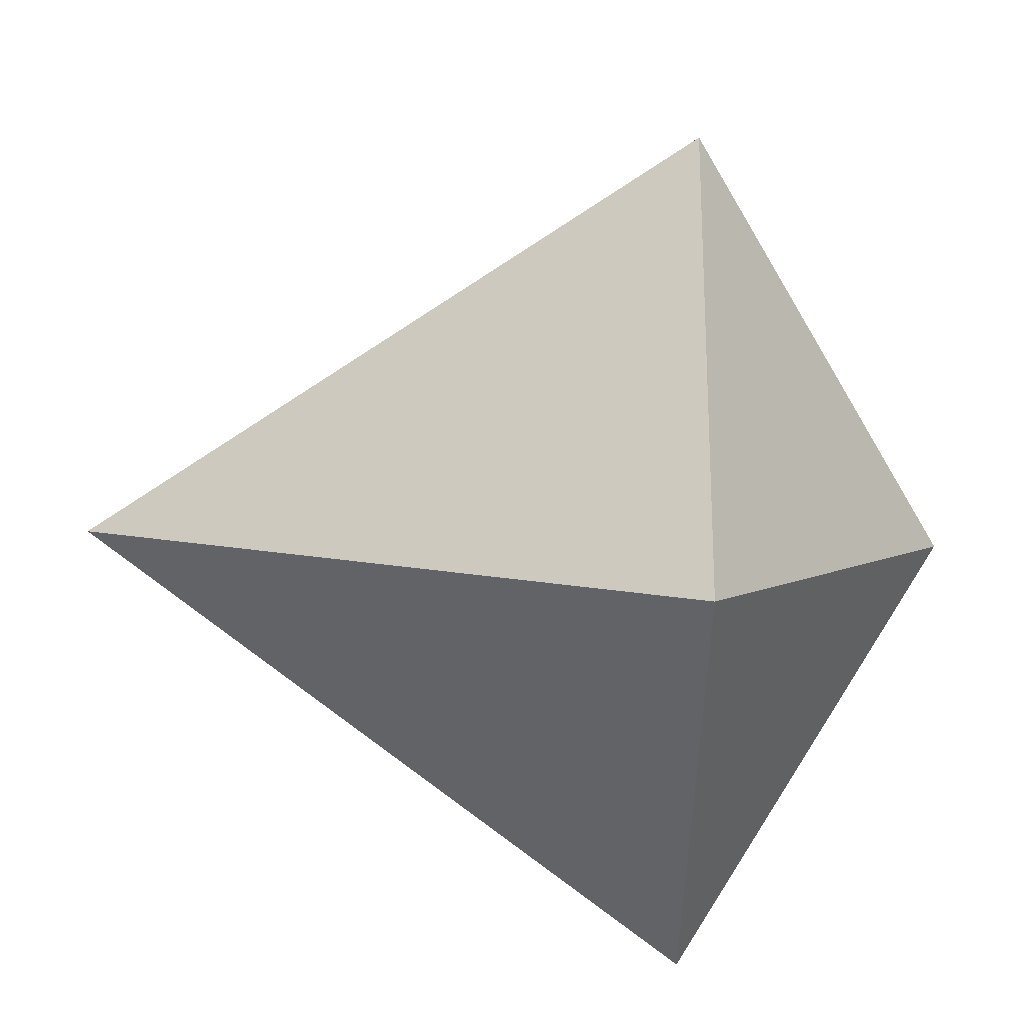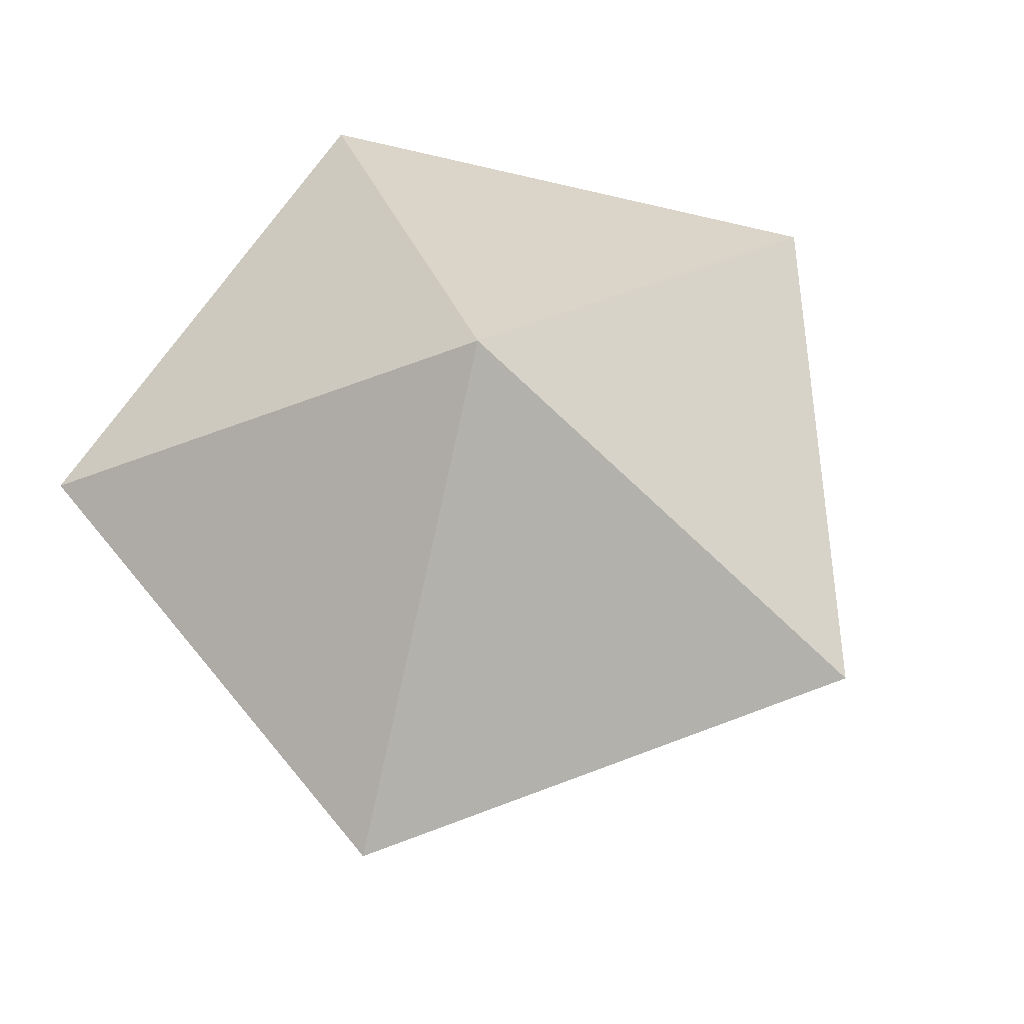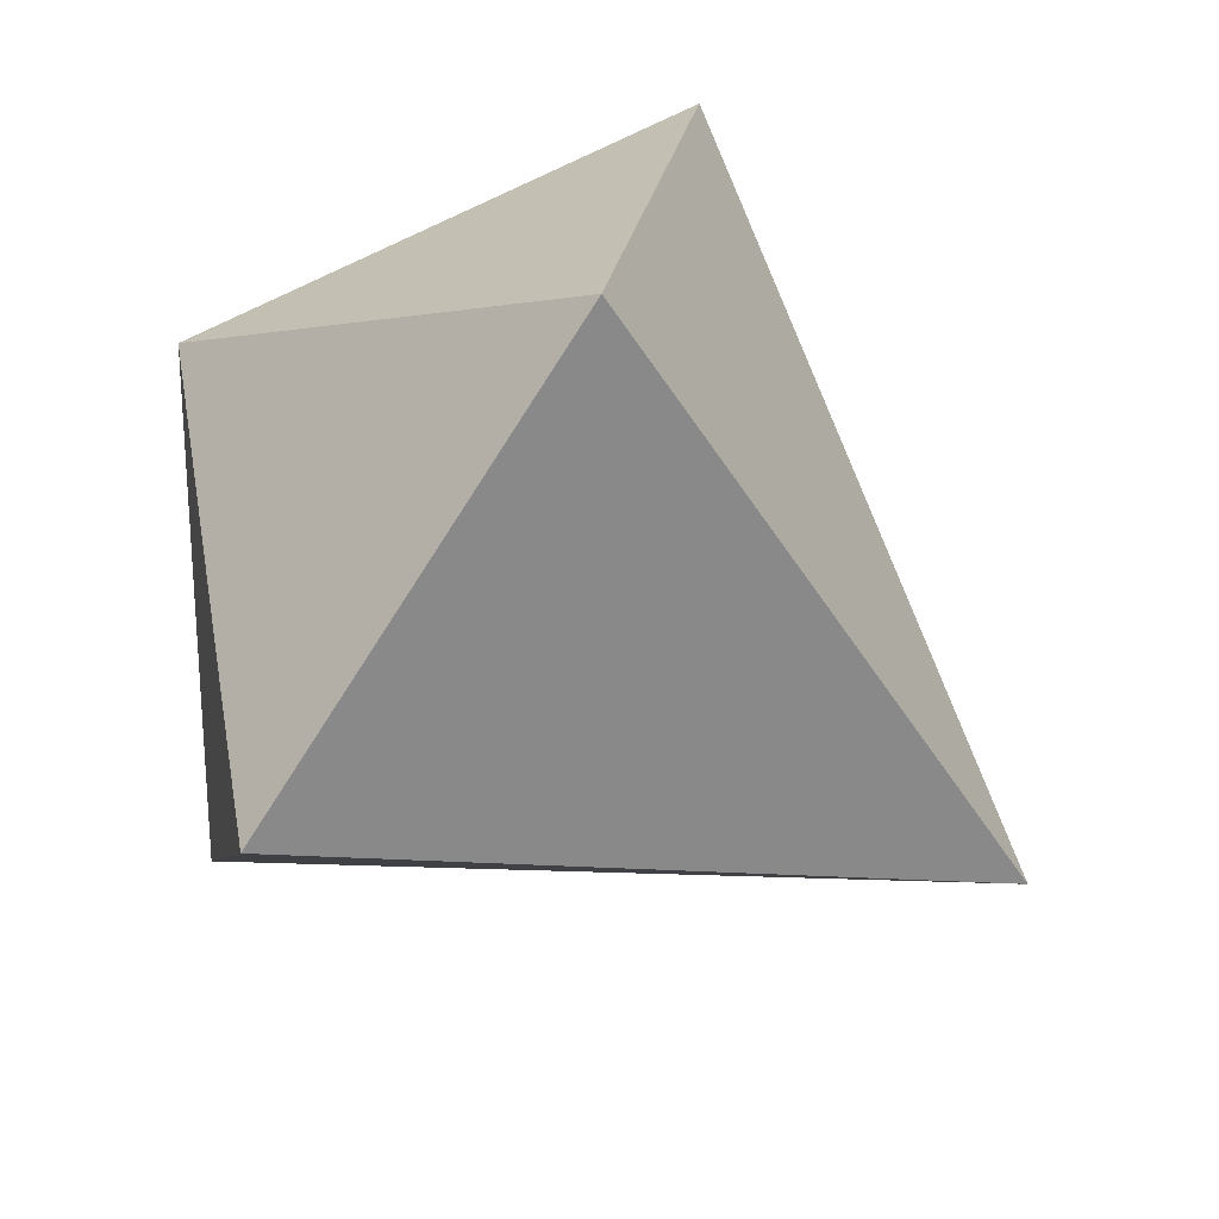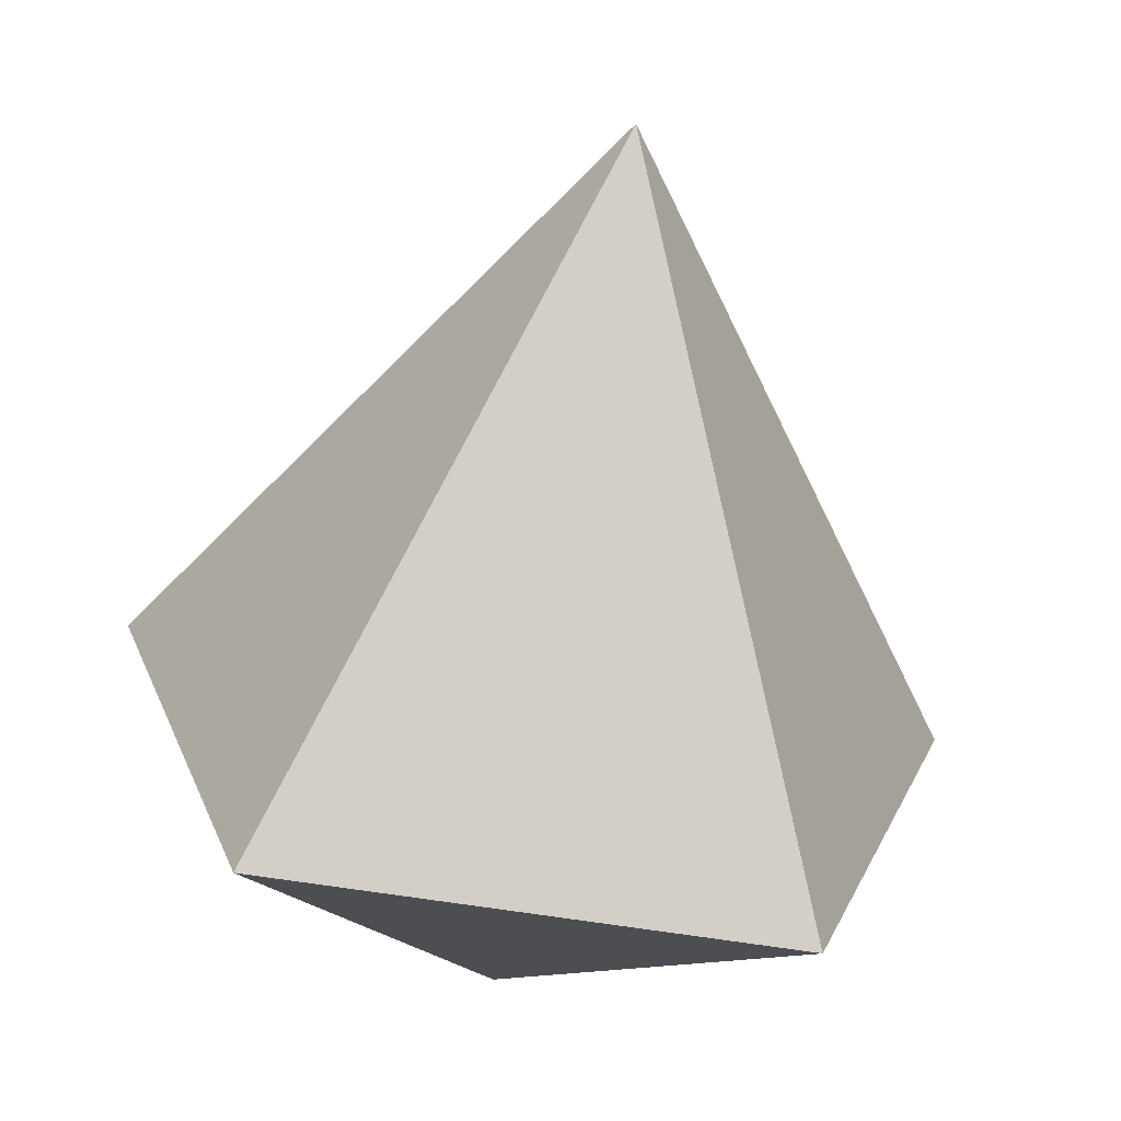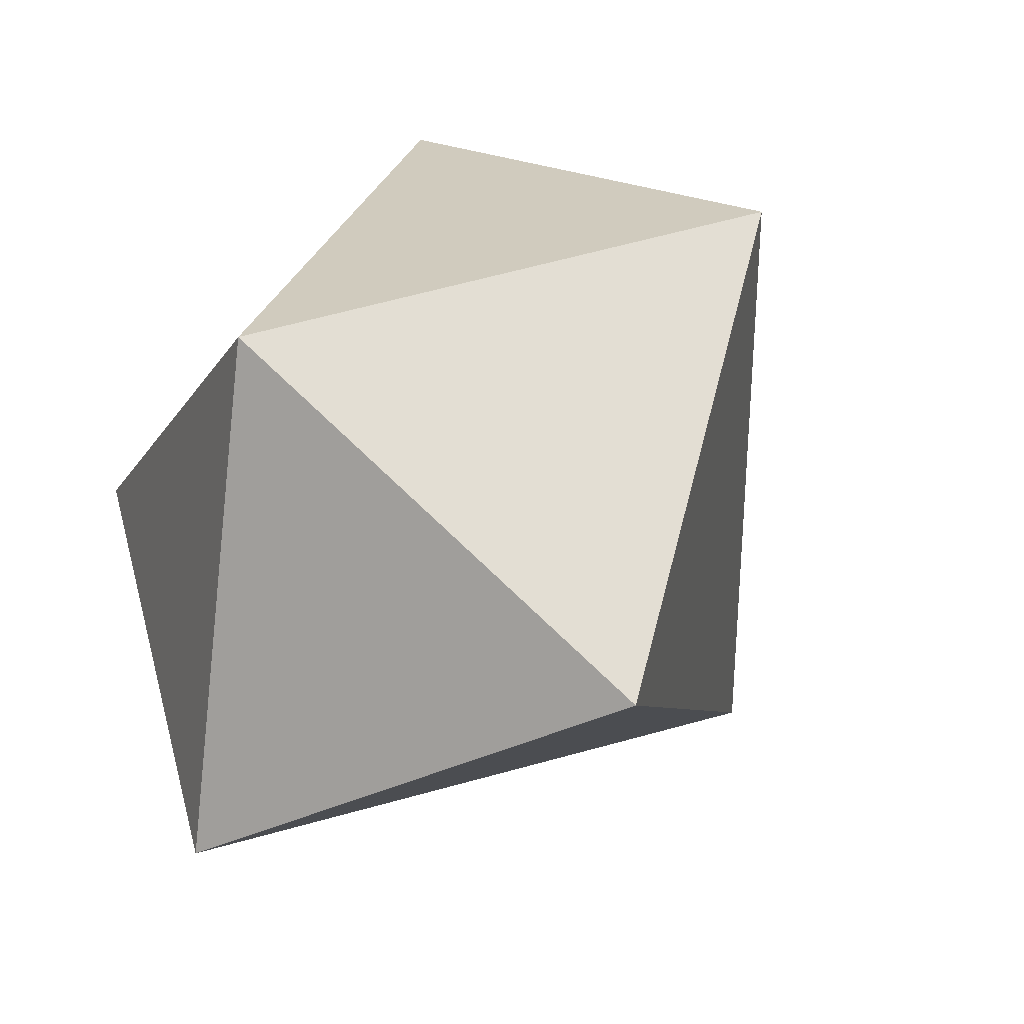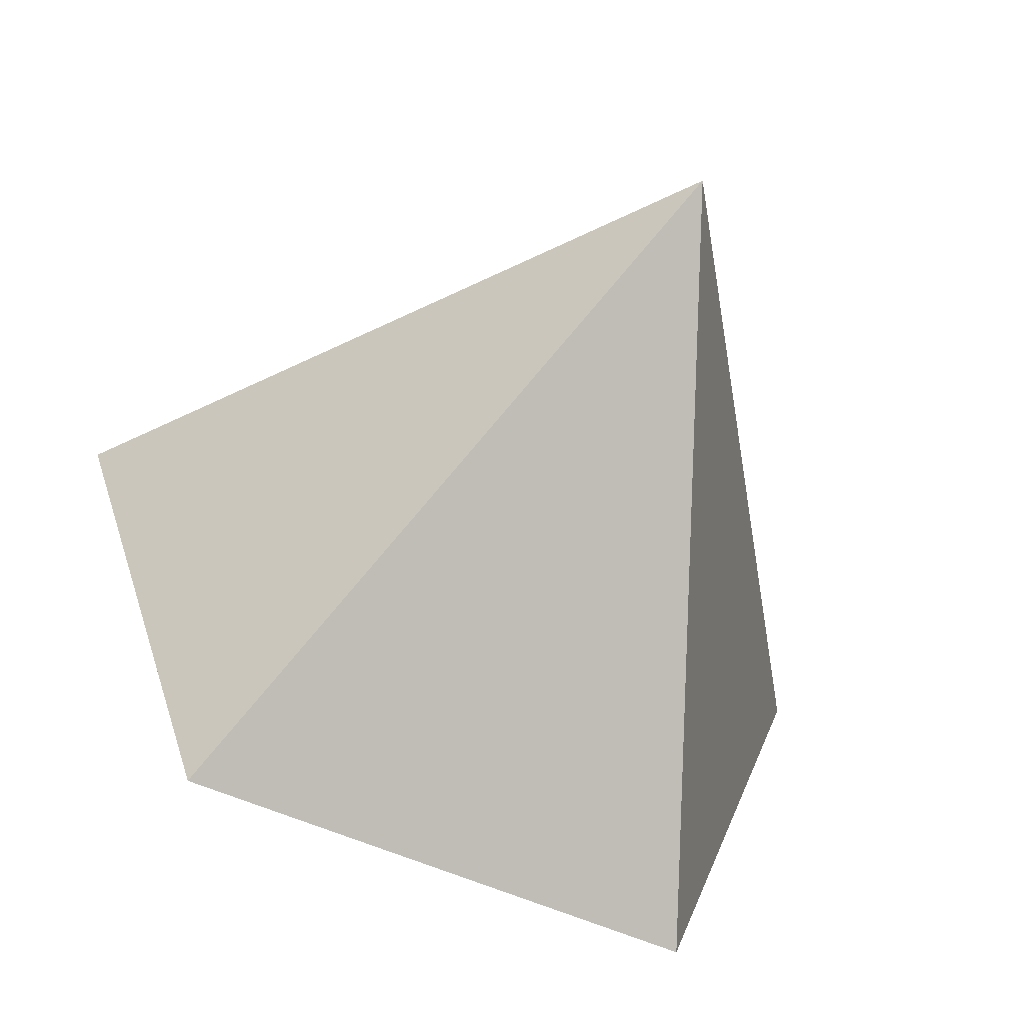
<metadata>
{"format":"obj","ext":"obj","renderer":"f3d","projection":"perspective","resolution":1024,"background":"white","views":[{"elev":-47.7,"azim":-91.4,"up":"+Y"},{"elev":65.2,"azim":50.9,"up":"+Z"},{"elev":-80.0,"azim":57.1,"up":"+Y"},{"elev":-68.5,"azim":171.2,"up":"+Y"},{"elev":-33.3,"azim":35.3,"up":"+Y"},{"elev":-57.9,"azim":155.5,"up":"+Y"}]}
</metadata>
<code>
v 0 0 0.5257
v 0.809 0.2629 0
v -0.809 0.2629 0
v 0.5 -0.6882 0
v -0.5 -0.6882 0
v 0 0.8507 0
v 0 0 -1.2
f 7 2 4
f 7 4 5
f 7 5 3
f 7 3 6
f 7 6 2
f 1 2 6
f 1 6 3
f 1 3 5
f 1 5 4
f 1 4 2

</code>
